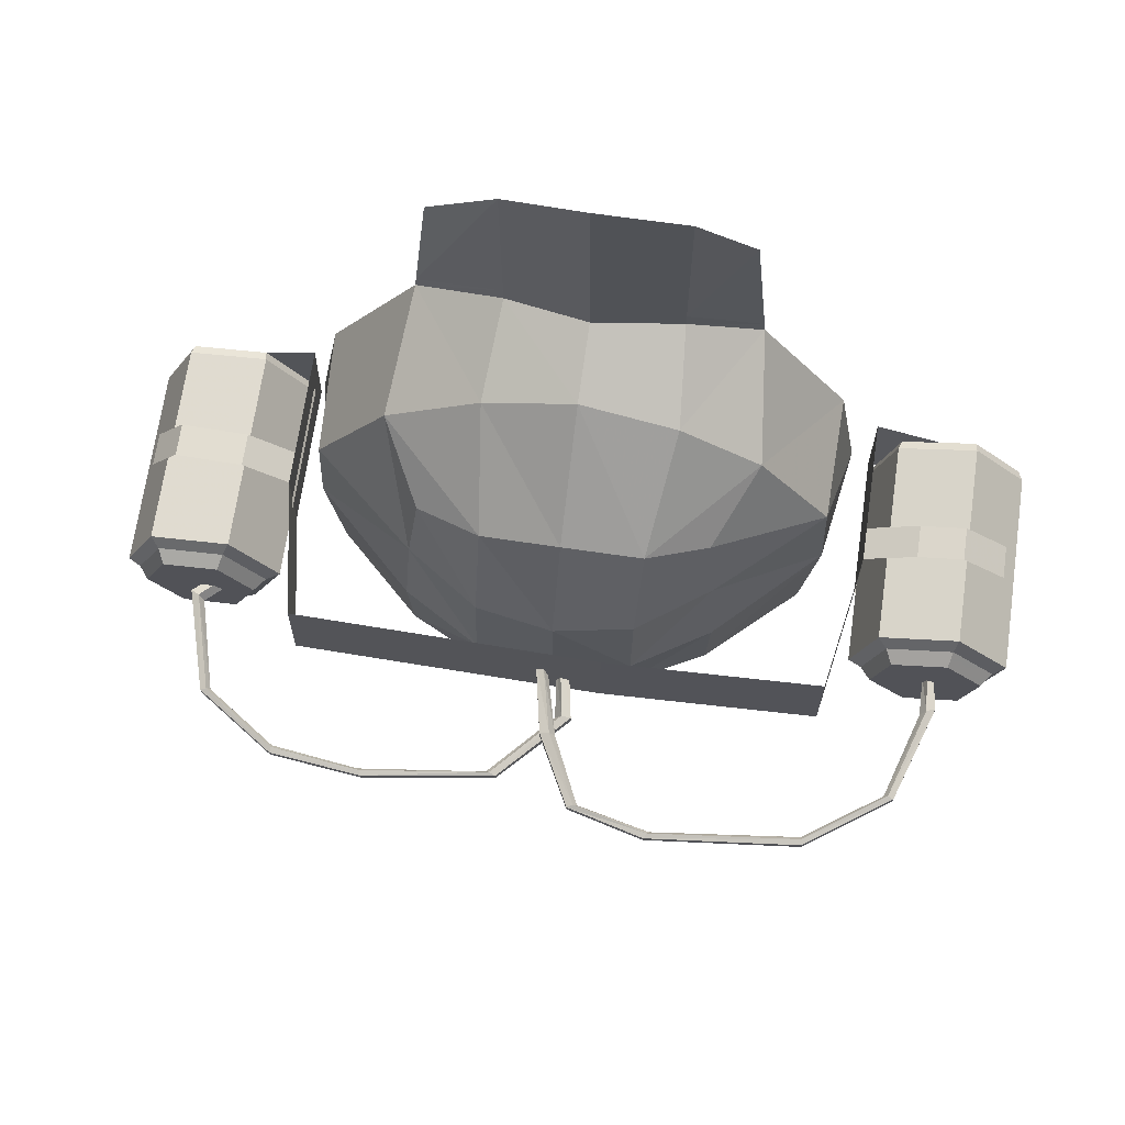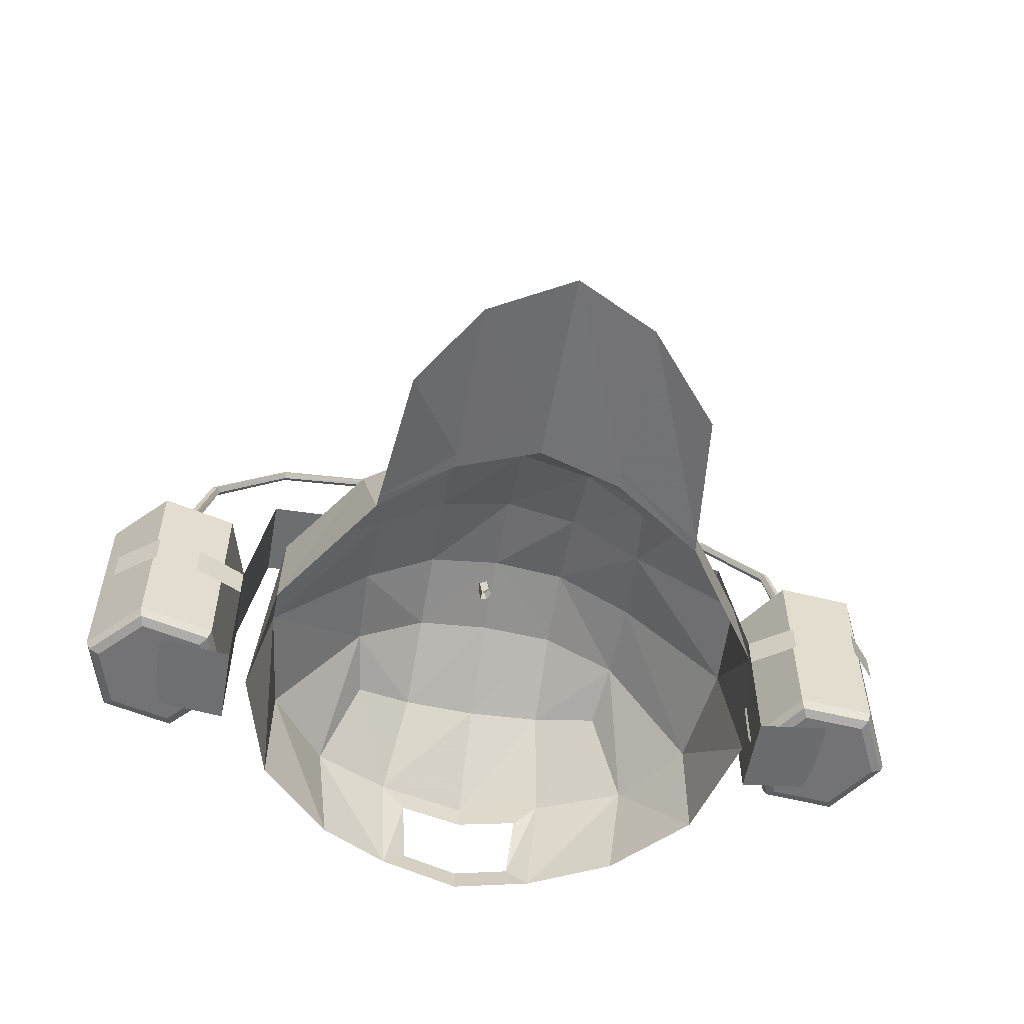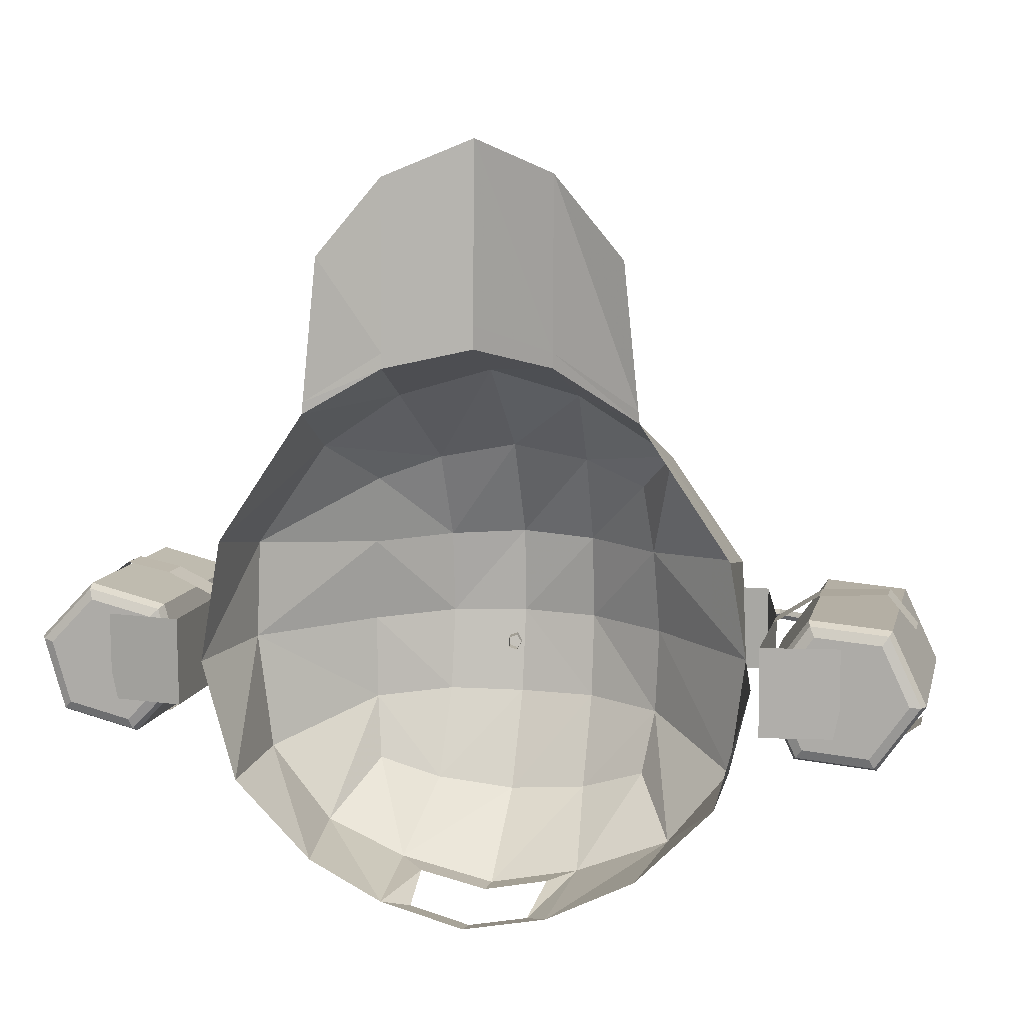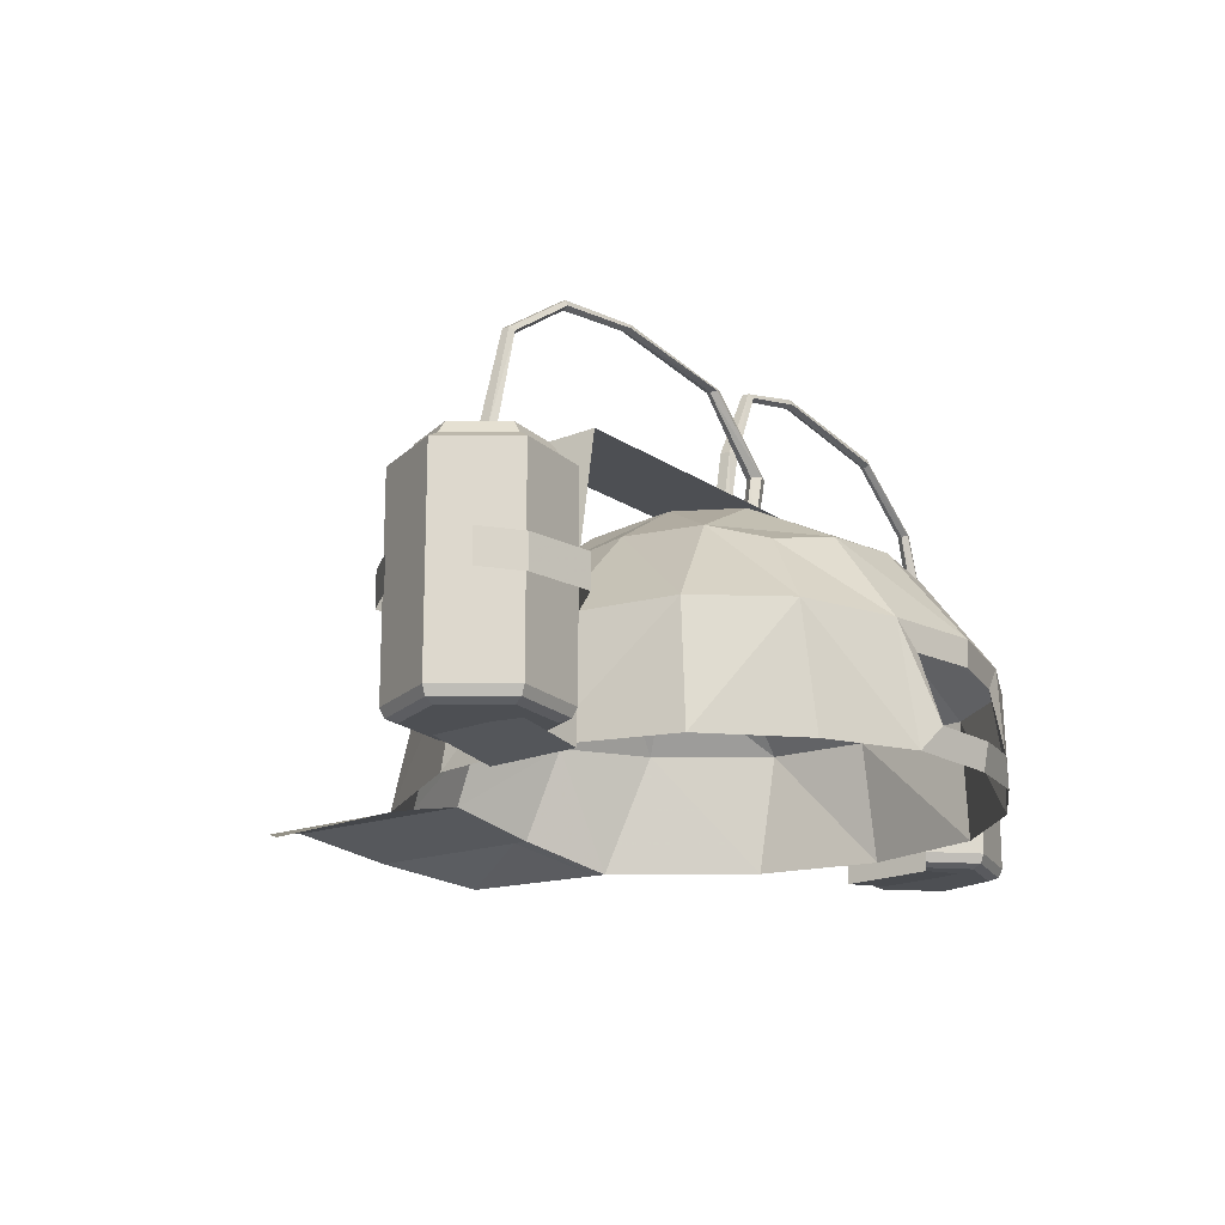
<metadata>
{"format":"obj","ext":"obj","renderer":"f3d","projection":"perspective","resolution":1024,"background":"white","views":[{"elev":68.7,"azim":-171.8,"up":"+Z"},{"elev":-56.0,"azim":-9.7,"up":"+Y"},{"elev":9.5,"azim":12.8,"up":"+Z"},{"elev":-17.8,"azim":125.4,"up":"+Y"}]}
</metadata>
<code>
v -28.35 2.654 39.8
v 28.4 2.654 39.8
v -24.33 34.99 24.46
v 23.71 34.99 24.54
v -24.47 34.99 -27.25
v 23.85 34.99 -27.32
v -28.12 2.654 -36.86
v 28.17 2.654 -36.86
v -25.61 2.654 65.88
v 25.67 2.654 65.88
v 30.63 22.7 31.85
v -30.73 22.7 31.81
v -30.67 22.7 -35.74
v 30.57 22.7 -35.78
v -0.7263 10.63 84.99
v -1.026 10.63 50.4
v -0.8475 22.7 45.88
v -0.713 40.77 30.56
v -0.7117 38.58 -32.58
v -0.847 22.7 -45.35
v -1.026 2.289 -47.07
v 46.96 2.654 -3.08
v 43.69 22.7 -2.757
v 26.05 39.72 -2.211
v -0.5107 49.35 -1.401
v -26.46 39.72 -2.218
v -43.63 22.7 -2.758
v -46.87 2.654 -3.08
v 43.35 2.654 17.77
v 42.92 22.7 14.27
v 25.22 37.63 12.46
v -0.575 48.92 13.56
v -25.72 37.63 12.4
v -42.95 22.7 14.25
v -43.28 2.654 17.77
v -41.18 2.654 -23.6
v -41.08 22.7 -22.76
v -26.06 38.77 -16.66
v -0.5755 46.72 -16.14
v 25.56 38.77 -16.7
v 41.06 22.7 -22.78
v 41.25 2.654 -23.6
v 13.32 7.146 79.42
v 13.17 7.146 47.96
v 14.55 22.7 41.72
v 12.62 39.82 28.33
v 12.57 46.43 13
v 12.63 47.86 -1.671
v 12.68 45.37 -16.09
v 12.67 37.63 -31.24
v 14.56 22.7 -42.13
v 13.06 2.931 -44.46
v -15.69 7.146 78.72
v -15.83 7.146 47.21
v -17.05 22.7 41.09
v -14.13 39.82 28.05
v -13.66 46.43 12.9
v -13.63 47.86 -1.693
v -13.76 45.37 -16.04
v -14.18 37.63 -31.05
v -17.07 22.7 -41.67
v -15.71 3.146 -43.58
v -0.9621 18.29 -45.24
v -1.09 6.793 -47.86
v 10.07 18.29 -42.94
v 8.987 7.252 -45.99
v -12.57 18.29 -42.61
v -11.6 7.406 -45.36
v 28.19 2.654 41.83
v 13.18 7.146 50.54
v -1.003 10.63 54.37
v -15.82 7.146 49.79
v -28.13 2.654 41.83
v 44.39 48.92 4.556
v 44.46 49.35 -10.4
v 48.49 25.37 4.556
v 48.55 25.8 -10.4
v 48.49 19.69 4.556
v 48.55 20.12 -10.4
v 48.49 0.4846 4.556
v 48.55 0.9177 -10.4
v 61.3 2.256 4.556
v 61.36 2.689 -10.4
v 72.27 25.37 4.556
v 72.27 19.69 4.556
v 73.48 25.8 -11.56
v 73.48 20.12 -11.56
v 55.81 25.8 -18.02
v 67.31 25.8 -16.19
v 67.31 20.12 -16.19
v 55.81 20.12 -18.02
v 56.14 25.37 9.569
v 56.14 19.69 9.569
v 67.49 25.37 10.21
v 67.49 19.69 10.21
v -8.894 50.5 -10.4
v -8.829 50.07 4.556
v -46.24 48.92 4.556
v -46.31 49.35 -10.4
v -50.34 25.37 4.556
v -50.4 25.8 -10.4
v -50.34 19.69 4.556
v -50.4 20.12 -10.4
v -50.34 0.4846 4.556
v -50.4 0.9177 -10.4
v -63.15 2.256 4.556
v -63.21 2.689 -10.4
v -74.12 25.37 4.556
v -74.12 19.69 4.556
v -75.33 25.8 -11.56
v -75.33 20.12 -11.56
v -59.69 25.8 -16.77
v -69.16 25.8 -16.19
v -69.16 20.12 -16.19
v -59.69 20.12 -16.77
v -58.99 25.37 8.668
v -58.99 19.69 8.668
v -66.6 25.37 10.21
v -66.6 19.69 10.21
v -28.35 2.654 39.8
v 28.4 2.654 39.8
v -24.33 34.99 24.46
v 23.71 34.99 24.54
v -24.47 34.99 -27.25
v 23.85 34.99 -27.32
v -28.12 2.654 -36.86
v 28.17 2.654 -36.86
v -25.61 2.654 65.88
v 25.67 2.654 65.88
v 30.63 22.7 31.85
v -30.73 22.7 31.81
v -30.67 22.7 -35.74
v 30.57 22.7 -35.78
v -0.7263 10.63 84.99
v -1.026 10.63 50.4
v -0.8475 22.7 45.88
v -0.713 40.77 30.56
v -0.7117 38.58 -32.58
v -0.847 22.7 -45.35
v -1.026 2.289 -47.07
v 46.96 2.654 -3.08
v 43.69 22.7 -2.757
v 26.05 39.72 -2.211
v -0.5107 49.35 -1.401
v -26.46 39.72 -2.218
v -43.63 22.7 -2.758
v -46.87 2.654 -3.08
v 43.35 2.654 17.77
v 42.92 22.7 14.27
v 25.22 37.63 12.46
v -0.575 48.92 13.56
v -25.72 37.63 12.4
v -42.95 22.7 14.25
v -43.28 2.654 17.77
v -41.18 2.654 -23.6
v -41.08 22.7 -22.76
v -26.06 38.77 -16.66
v -0.5755 46.72 -16.14
v 25.56 38.77 -16.7
v 41.06 22.7 -22.78
v 41.25 2.654 -23.6
v 13.32 7.146 79.42
v 13.17 7.146 47.96
v 14.55 22.7 41.72
v 12.62 39.82 28.33
v 12.57 46.43 13
v 12.63 47.86 -1.671
v 12.68 45.37 -16.09
v 12.67 37.63 -31.24
v 14.56 22.7 -42.13
v 13.06 2.931 -44.46
v -15.69 7.146 78.72
v -15.83 7.146 47.21
v -17.05 22.7 41.09
v -14.13 39.82 28.05
v -13.66 46.43 12.9
v -13.63 47.86 -1.693
v -13.76 45.37 -16.04
v -14.18 37.63 -31.05
v -17.07 22.7 -41.67
v -15.71 3.146 -43.58
v -0.9621 18.29 -45.24
v -1.09 6.793 -47.86
v 10.07 18.29 -42.94
v 8.987 7.252 -45.99
v -12.57 18.29 -42.61
v -11.6 7.406 -45.36
v 28.19 2.654 41.83
v 13.18 7.146 50.54
v -1.003 10.63 54.37
v -15.82 7.146 49.79
v -28.13 2.654 41.83
v 61.59 2.55 -3.578
v 61.59 43.04 -3.578
v 44.39 48.92 4.556
v 44.46 49.35 -10.4
v 48.49 25.37 4.556
v 48.55 25.8 -10.4
v 48.49 19.69 4.556
v 48.55 20.12 -10.4
v 48.49 0.4846 4.556
v 48.55 0.9177 -10.4
v 61.3 2.256 4.556
v 61.36 2.689 -10.4
v 72.27 25.37 4.556
v 72.27 19.69 4.556
v 73.48 25.8 -11.56
v 73.48 20.12 -11.56
v 55.81 25.8 -18.02
v 67.31 25.8 -16.19
v 67.31 20.12 -16.19
v 55.81 20.12 -18.02
v 56.14 25.37 9.569
v 56.14 19.69 9.569
v 67.49 25.37 10.21
v 67.49 19.69 10.21
v -8.894 50.5 -10.4
v -8.829 50.07 4.556
v -46.24 48.92 4.556
v -46.31 49.35 -10.4
v -50.34 25.37 4.556
v -50.4 25.8 -10.4
v -50.34 19.69 4.556
v -50.4 20.12 -10.4
v -50.34 0.4846 4.556
v -50.4 0.9177 -10.4
v -63.15 2.256 4.556
v -63.21 2.689 -10.4
v -74.12 25.37 4.556
v -74.12 19.69 4.556
v -75.33 25.8 -11.56
v -75.33 20.12 -11.56
v -59.69 25.8 -16.77
v -69.16 25.8 -16.19
v -69.16 20.12 -16.19
v -59.69 20.12 -16.77
v -58.99 25.37 8.668
v -58.99 19.69 8.668
v -66.6 25.37 10.21
v -66.6 19.69 10.21
v 67.99 40.82 5.594
v 69.27 39.58 7.43
v 66.98 43.04 4.148
v 72.74 40.82 -4.534
v 74.97 39.58 -4.725
v 70.98 43.04 -4.384
v 66.34 40.82 -13.71
v 67.29 39.58 -15.73
v 65.59 43.04 -12.11
v 55.19 40.82 -12.75
v 53.91 39.58 -14.59
v 56.2 43.04 -11.31
v 50.45 40.82 -2.624
v 48.22 39.58 -2.432
v 52.21 43.04 -2.774
v 56.85 40.82 6.549
v 55.9 39.58 8.577
v 57.6 43.04 4.953
v 68.84 3.206 6.809
v 67.79 2.55 5.31
v 69.27 4.788 7.43
v 74.21 3.206 -4.661
v 72.39 2.55 -4.505
v 74.97 4.788 -4.725
v 66.97 3.206 -15.05
v 66.19 2.55 -13.39
v 67.29 4.788 -15.73
v 54.35 3.206 -13.97
v 55.39 2.55 -12.47
v 53.91 4.788 -14.59
v 48.97 3.206 -2.497
v 50.79 2.55 -2.653
v 48.22 4.788 -2.432
v 56.22 3.206 7.891
v 57 2.55 6.236
v 55.9 4.788 8.577
v -8.054 72.59 -4.033
v -20.57 75.48 -3.929
v -45.66 72.81 -3.686
v -58.52 63.84 -3.579
v -63.1 48.86 -3.579
v -62.96 42.15 -3.579
v -0.0809 50.7 -4.033
v -2.744 61.16 -4.033
v -7.43 72.88 -3.041
v -20.26 76 -3.053
v -45.71 73.39 -2.807
v -59.12 64.05 -2.587
v -64.04 48.45 -2.179
v -63.54 41.39 -2.179
v 0.7994 50.19 -2.634
v -1.727 61.16 -2.634
v -6.42 73.34 -3.42
v -19.75 76.84 -3.392
v -45.79 74.33 -3.14
v -60.09 64.39 -2.966
v -65.56 47.78 -2.714
v -64.46 40.13 -2.714
v 2.224 49.37 -3.168
v -0.08221 61.16 -3.168
v -6.42 73.34 -4.646
v -19.75 76.84 -4.477
v -45.79 74.34 -4.225
v -60.09 64.39 -4.192
v -65.56 47.78 -4.444
v -64.46 40.13 -4.444
v 2.224 49.37 -4.898
v -0.08221 61.16 -4.898
v -7.43 72.88 -5.025
v -20.26 76 -4.809
v -45.71 73.39 -4.562
v -59.12 64.05 -4.571
v -64.04 48.45 -4.978
v -63.54 41.39 -4.978
v 0.7994 50.19 -5.432
v -1.727 61.16 -5.432
v 8.057 68.24 -6.575
v 29.41 71.16 -5.259
v 44.25 69.44 -4.45
v 56.39 61.15 -4.444
v 60.51 45.48 -4.444
v 52.48 38.27 -4.444
v -0.6707 46.35 -6.99
v -2.139 56.81 -7.55
v 7.414 68.53 -7.577
v 29.12 71.67 -6.13
v 44.28 70.01 -5.326
v 56.99 61.36 -5.435
v 61.42 45.02 -5.843
v 53.02 37.44 -5.843
v -1.456 45.84 -8.337
v -3.156 56.81 -8.949
v 6.371 68.99 -7.217
v 28.66 72.49 -5.784
v 44.33 70.92 -4.986
v 57.95 61.7 -5.056
v 62.88 44.27 -5.308
v 53.88 36.1 -5.308
v -2.719 45.02 -7.714
v -4.8 56.81 -8.415
v 6.371 68.99 -5.991
v 28.66 72.49 -4.698
v 44.33 70.92 -3.901
v 57.95 61.7 -3.831
v 62.88 44.27 -3.579
v 53.88 36.1 -3.579
v -2.719 45.02 -5.984
v -4.8 56.81 -6.686
v 7.414 68.53 -5.594
v 29.12 71.67 -4.374
v 44.28 70.01 -3.57
v 56.99 61.36 -3.452
v 61.42 45.02 -3.044
v 53.02 37.44 -3.044
v -1.456 45.84 -5.538
v -3.156 56.81 -6.151
v -63.45 2.55 -3.579
v -63.45 43.04 -3.579
v -74.32 40.82 -0.916
v -76.49 39.58 -0.3827
v -72.6 43.04 -1.336
v -66.58 40.82 7.159
v -67.2 39.58 9.309
v -66.09 43.04 5.467
v -55.72 40.82 4.496
v -54.17 39.58 6.113
v -56.94 43.04 3.224
v -52.59 40.82 -6.242
v -50.42 39.58 -6.775
v -54.3 43.04 -5.822
v -60.33 40.82 -14.32
v -59.7 39.58 -16.47
v -60.82 43.04 -12.62
v -71.19 40.82 -11.65
v -72.74 39.58 -13.27
v -69.97 43.04 -10.38
v -75.75 3.206 -0.5632
v -73.98 2.55 -0.9981
v -76.49 4.788 -0.3827
v -66.99 3.206 8.582
v -66.48 2.55 6.828
v -67.2 4.788 9.309
v -54.69 3.206 5.566
v -55.95 2.55 4.247
v -54.17 4.788 6.113
v -51.15 3.206 -6.595
v -52.93 2.55 -6.16
v -50.42 4.788 -6.775
v -59.91 3.206 -15.74
v -60.43 2.55 -13.99
v -59.7 4.788 -16.47
v -72.22 3.206 -12.72
v -70.95 2.55 -11.4
v -72.74 4.788 -13.27
f 1 12 55 54
f 3 33 57 56
f 13 7 62 61
f 2 11 30 29
f 35 34 12 1
f 72 53 9 73
f 12 3 56 55
f 34 33 3 12
f 5 13 61 60
f 11 4 31 30
f 70 43 15 71
f 17 45 44 16
f 18 46 45 17
f 32 47 46 18
f 20 51 50 19
f 42 41 14 8
f 40 6 14 41
f 19 50 49 39
f 38 5 60 59
f 13 5 38 37
f 7 13 37 36
f 29 30 23 22
f 31 24 23 30
f 25 48 47 32
f 33 26 58 57
f 27 26 33 34
f 28 27 34 35
f 36 37 27 28
f 38 26 27 37
f 26 38 59 58
f 49 48 25 39
f 24 40 41 23
f 22 23 41 42
f 69 10 43 70
f 45 11 2 44
f 46 4 11 45
f 47 31 4 46
f 48 24 31 47
f 40 24 48 49
f 50 6 40 49
f 51 14 6 50
f 52 8 14 51
f 71 15 53 72
f 55 17 16 54
f 56 18 17 55
f 57 32 18 56
f 58 25 32 57
f 59 39 25 58
f 60 19 39 59
f 61 20 19 60
f 20 63 65 51
f 51 65 66 52
f 52 66 64 21
f 62 68 67 61
f 61 67 63 20
f 21 64 68 62
f 2 69 70 44
f 44 70 71 16
f 16 71 72 54
f 54 72 73 1
f 75 77 76 74
f 77 79 78 76
f 79 81 80 78
f 81 83 82 80
f 78 76 92 93
f 89 90 87 86
f 77 79 91 88
f 89 88 91 90
f 93 92 94 95
f 95 94 84 85
f 97 98 99 96
f 99 98 100 101
f 101 100 102 103
f 103 102 104 105
f 105 104 106 107
f 102 117 116 100
f 113 110 111 114
f 101 112 115 103
f 113 114 115 112
f 117 119 118 116
f 119 109 108 118
f 74 97 96 75
f 120 173 174 131
f 122 175 176 152
f 132 180 181 126
f 121 148 149 130
f 154 120 131 153
f 191 192 128 172
f 131 174 175 122
f 153 131 122 152
f 124 179 180 132
f 130 149 150 123
f 189 190 134 162
f 136 135 163 164
f 137 136 164 165
f 151 137 165 166
f 139 138 169 170
f 161 127 133 160
f 159 160 133 125
f 138 158 168 169
f 157 178 179 124
f 132 156 157 124
f 126 155 156 132
f 148 141 142 149
f 150 149 142 143
f 144 151 166 167
f 152 176 177 145
f 146 153 152 145
f 147 154 153 146
f 155 147 146 156
f 157 156 146 145
f 145 177 178 157
f 168 158 144 167
f 143 142 160 159
f 141 161 160 142
f 188 189 162 129
f 164 163 121 130
f 165 164 130 123
f 166 165 123 150
f 167 166 150 143
f 159 168 167 143
f 169 168 159 125
f 170 169 125 133
f 171 170 133 127
f 190 191 172 134
f 174 173 135 136
f 175 174 136 137
f 176 175 137 151
f 177 176 151 144
f 178 177 144 158
f 179 178 158 138
f 180 179 138 139
f 139 170 184 182
f 170 171 185 184
f 171 140 183 185
f 181 180 186 187
f 180 139 182 186
f 140 181 187 183
f 121 163 189 188
f 163 135 190 189
f 135 173 191 190
f 173 120 192 191
f 196 195 197 198
f 198 197 199 200
f 200 199 201 202
f 202 201 203 204
f 199 214 213 197
f 210 207 208 211
f 198 209 212 200
f 210 211 212 209
f 214 216 215 213
f 216 206 205 215
f 218 217 220 219
f 220 222 221 219
f 222 224 223 221
f 224 226 225 223
f 226 228 227 225
f 223 221 237 238
f 234 235 232 231
f 222 224 236 233
f 234 233 236 235
f 238 237 239 240
f 240 239 229 230
f 195 196 217 218
f 242 241 256 257
f 241 243 258 256
f 243 241 244 246
f 241 242 245 244
f 246 244 247 249
f 244 245 248 247
f 249 247 250 252
f 247 248 251 250
f 252 250 253 255
f 250 251 254 253
f 255 253 256 258
f 253 254 257 256
f 243 246 194
f 246 249 194
f 249 252 194
f 252 255 194
f 255 258 194
f 258 243 194
f 260 259 274 275
f 259 261 276 274
f 261 259 262 264
f 259 260 263 262
f 264 262 265 267
f 262 263 266 265
f 267 265 268 270
f 265 266 269 268
f 270 268 271 273
f 268 269 272 271
f 273 271 274 276
f 271 272 275 274
f 263 260 193
f 266 263 193
f 269 266 193
f 272 269 193
f 275 272 193
f 260 275 193
f 261 264 245 242
f 264 267 248 245
f 267 270 251 248
f 270 273 254 251
f 273 276 257 254
f 276 261 242 257
f 278 277 285 286
f 279 278 286 287
f 288 280 279 287
f 289 281 280 288
f 282 281 289 290
f 284 283 291 292
f 277 284 292 285
f 286 285 293 294
f 287 286 294 295
f 296 288 287 295
f 297 289 288 296
f 290 289 297 298
f 292 291 299 300
f 285 292 300 293
f 294 293 301 302
f 295 294 302 303
f 304 296 295 303
f 305 297 296 304
f 298 297 305 306
f 300 299 307 308
f 293 300 308 301
f 302 301 309 310
f 303 302 310 311
f 312 304 303 311
f 313 305 304 312
f 306 305 313 314
f 308 307 315 316
f 301 308 316 309
f 310 309 277 278
f 311 310 278 279
f 279 280 312 311
f 280 281 313 312
f 314 313 281 282
f 316 315 283 284
f 309 316 284 277
f 318 317 325 326
f 319 318 326 327
f 328 320 319 327
f 329 321 320 328
f 322 321 329 330
f 324 323 331 332
f 317 324 332 325
f 326 325 333 334
f 327 326 334 335
f 336 328 327 335
f 337 329 328 336
f 330 329 337 338
f 332 331 339 340
f 325 332 340 333
f 334 333 341 342
f 335 334 342 343
f 344 336 335 343
f 345 337 336 344
f 338 337 345 346
f 340 339 347 348
f 333 340 348 341
f 342 341 349 350
f 343 342 350 351
f 352 344 343 351
f 353 345 344 352
f 346 345 353 354
f 348 347 355 356
f 341 348 356 349
f 350 349 317 318
f 351 350 318 319
f 319 320 352 351
f 320 321 353 352
f 354 353 321 322
f 356 355 323 324
f 349 356 324 317
f 360 359 374 375
f 359 361 376 374
f 361 359 362 364
f 359 360 363 362
f 364 362 365 367
f 362 363 366 365
f 367 365 368 370
f 365 366 369 368
f 370 368 371 373
f 368 369 372 371
f 373 371 374 376
f 371 372 375 374
f 361 364 358
f 364 367 358
f 367 370 358
f 370 373 358
f 373 376 358
f 376 361 358
f 378 377 392 393
f 377 379 394 392
f 379 377 380 382
f 377 378 381 380
f 382 380 383 385
f 380 381 384 383
f 385 383 386 388
f 383 384 387 386
f 388 386 389 391
f 386 387 390 389
f 391 389 392 394
f 389 390 393 392
f 381 378 357
f 384 381 357
f 387 384 357
f 390 387 357
f 393 390 357
f 378 393 357
f 379 382 363 360
f 382 385 366 363
f 385 388 369 366
f 388 391 372 369
f 391 394 375 372
f 394 379 360 375

</code>
